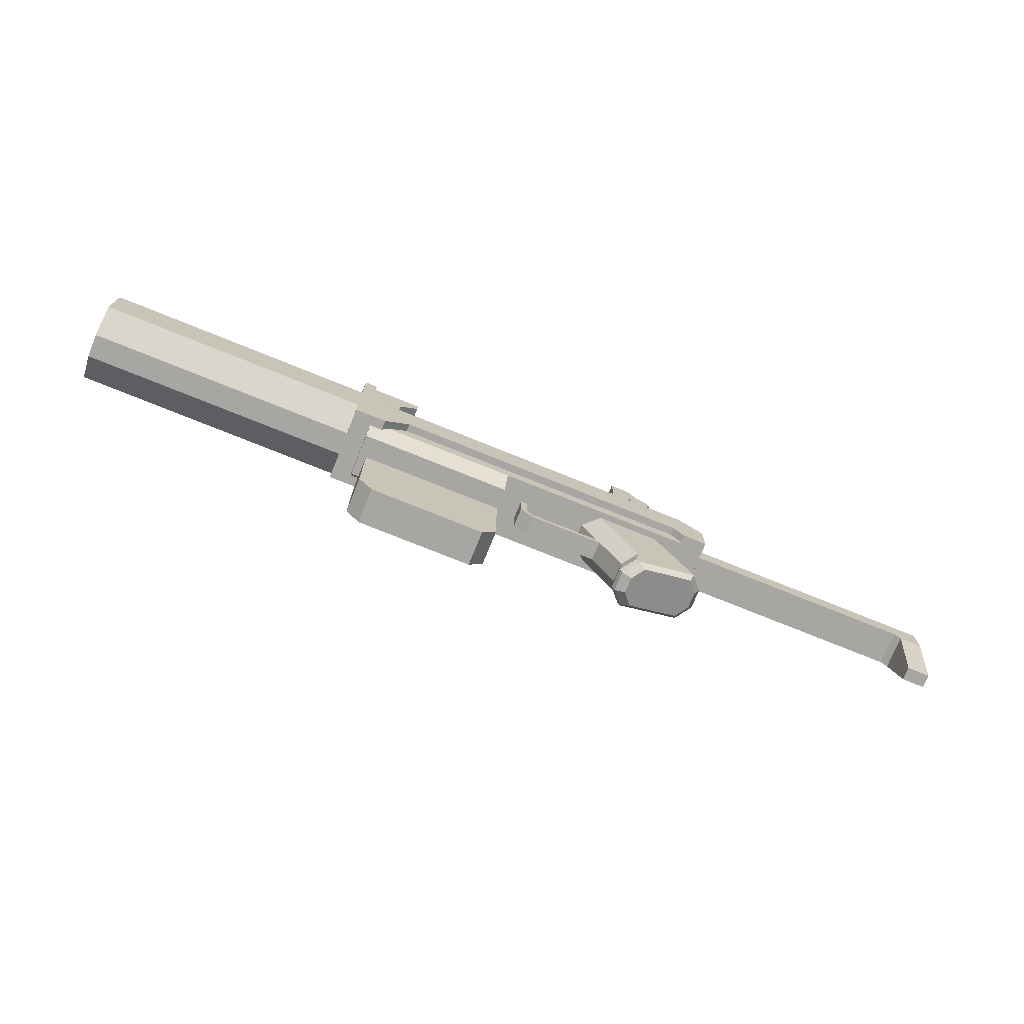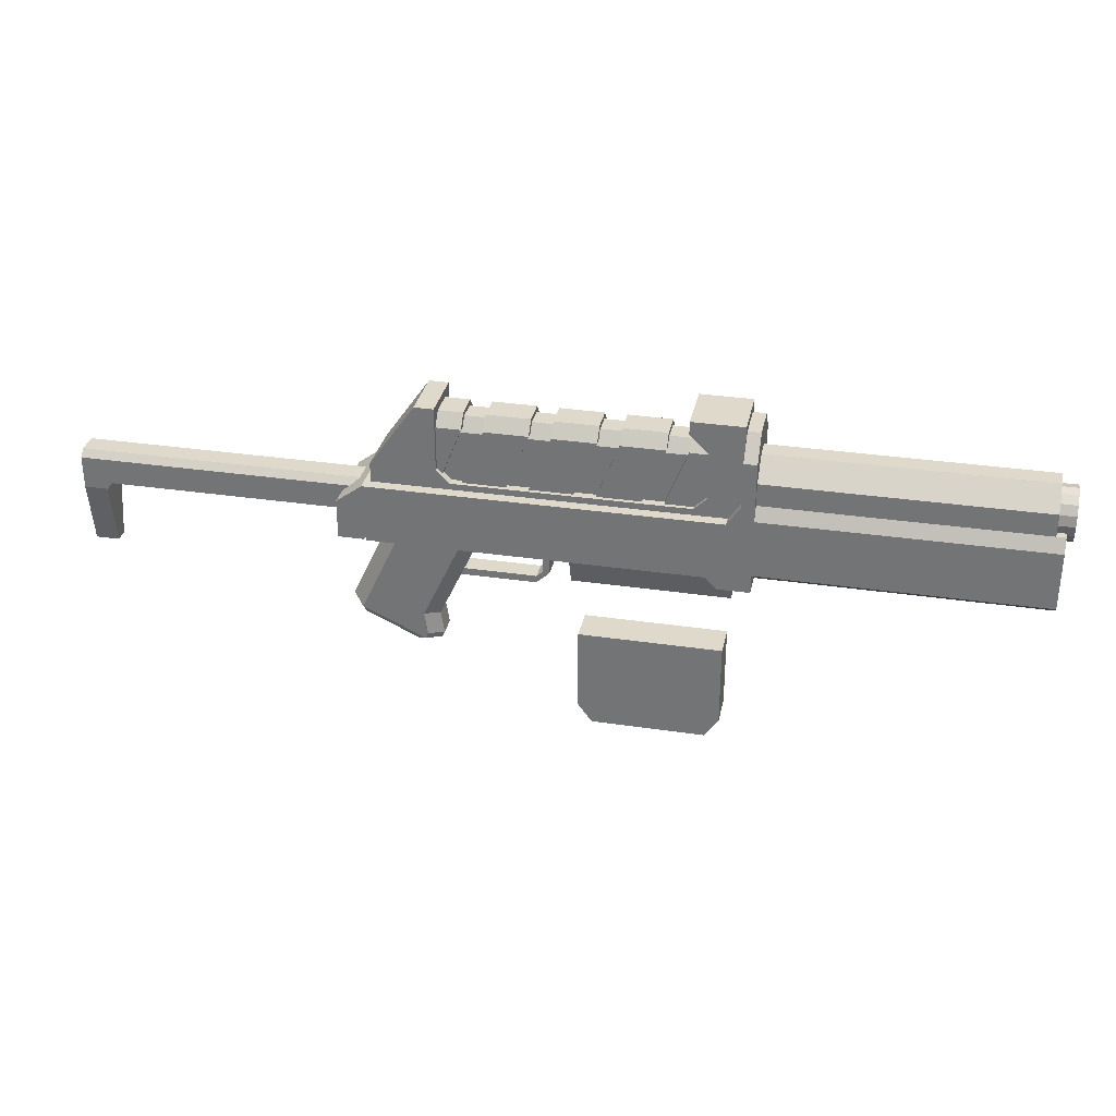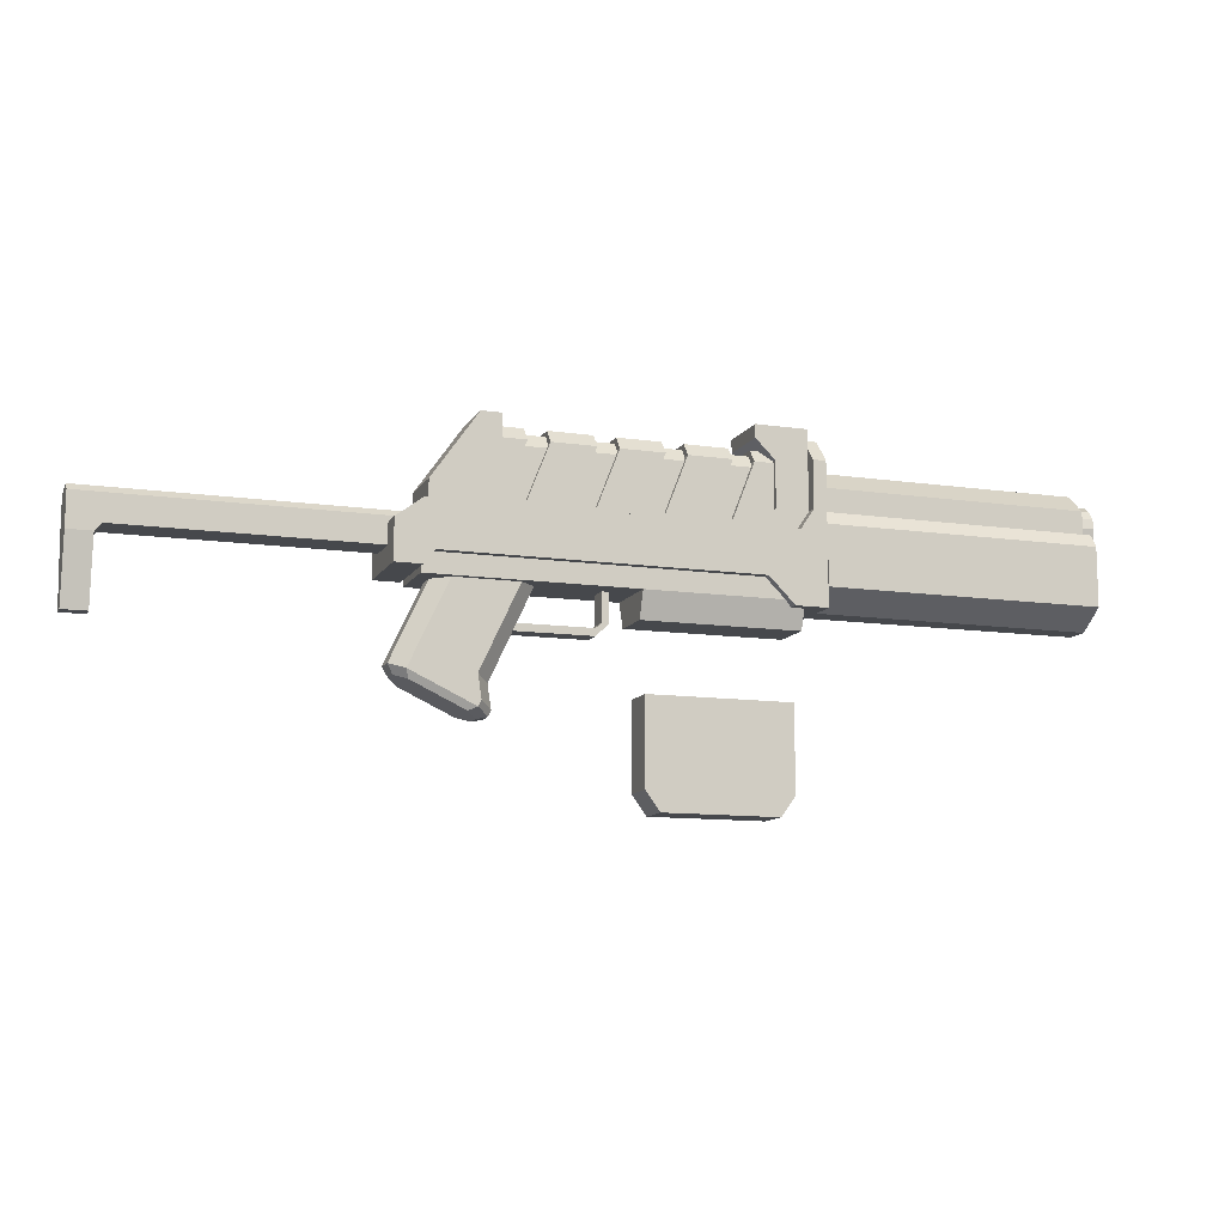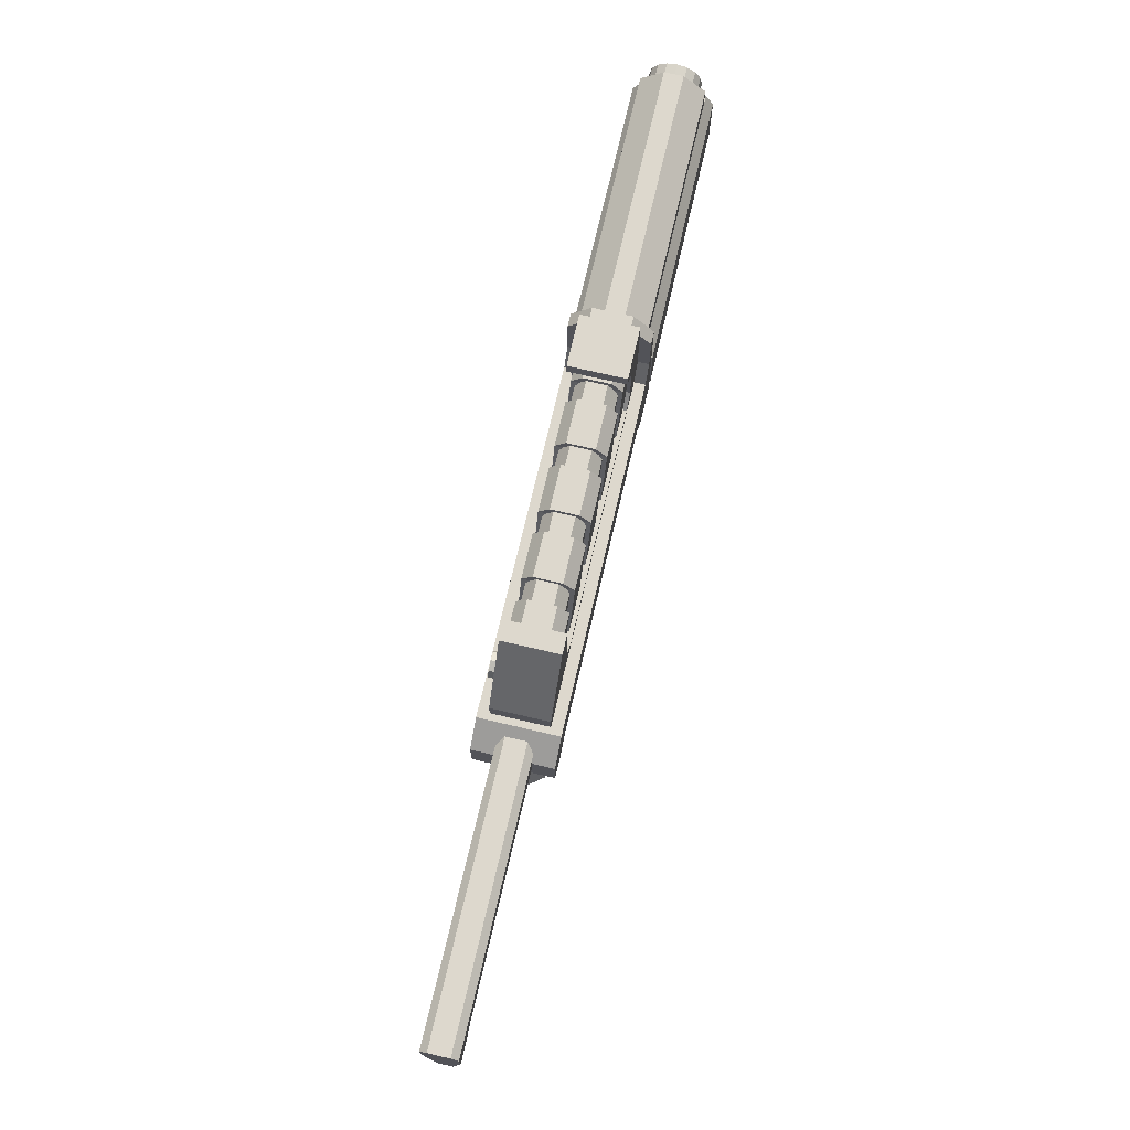
<metadata>
{"format":"obj","ext":"obj","renderer":"f3d","projection":"perspective","resolution":1024,"background":"white","views":[{"elev":-74.0,"azim":157.9,"up":"+Y"},{"elev":31.8,"azim":11.8,"up":"+Y"},{"elev":-11.5,"azim":-19.4,"up":"+Y"},{"elev":72.2,"azim":-76.9,"up":"+Y"}]}
</metadata>
<code>
o Cylinder.001
v -0.4048 1.28 -0.498
v -0.2662 1.223 -0.498
v -0.2088 1.084 -0.498
v -0.2662 0.9457 -0.498
v -0.4048 0.8883 -0.498
v -0.5434 0.9457 -0.498
v -0.6008 1.084 -0.498
v -0.5434 1.223 -0.498
v -0.4048 1.28 -0.3012
v -0.2662 1.223 -0.3012
v -0.2088 1.084 -0.3012
v -0.2662 0.9457 -0.3012
v -0.4048 0.8883 -0.3012
v -0.5434 0.9457 -0.3012
v -0.6008 1.084 -0.3012
v -0.5434 1.223 -0.3012
v -0.4048 1.084 -0.498
f 17 1 2
f 17 2 3
f 17 3 4
f 17 4 5
f 17 5 6
f 17 6 7
f 17 7 8
f 8 1 17
f 1 9 10 2
f 2 10 11 3
f 3 11 12 4
f 4 12 13 5
f 5 13 14 6
f 6 14 15 7
f 7 15 16 8
f 9 1 8 16
o Cube.014_Cube.001
v 1.633 -0.736 -0.1024
v 1.633 -0.736 0.2029
v 1.521 -0.736 0.2029
v 1.521 -0.736 -0.1024
v 1.633 -0.008 -0.1024
v 1.633 -0.008 0.2029
v 1.521 -0.008 0.2029
v 1.521 -0.008 -0.1024
v 1.432 -0.8154 0.2029
v 1.432 -0.8154 -0.1024
v 1.432 -0.9274 -0.1024
v 1.432 -0.9274 0.2029
v -0.02553 -0.9274 0.2029
v -0.02553 -0.8154 0.2029
v -0.02553 -0.9274 -0.1024
v -0.02553 -0.8154 -0.1024
f 19 23 24 20
f 22 18 21 25
f 20 24 25 21
f 18 22 23 19
f 20 21 27 26
f 21 18 28 27
f 18 19 29 28
f 19 20 26 29
f 29 26 31 30
f 28 29 30 32
f 27 28 32 33
f 26 27 33 31
o Cube.013_Cube.027
v -0.05396 0.5598 -0.3267
v -0.05396 0.5598 0.4273
v -0.7258 0.5598 0.4273
v -0.7258 0.5598 -0.3267
v 0.3795 1.674 -0.3267
v 0.3795 1.674 0.4273
v -0.2923 1.674 0.4273
v -0.2923 1.674 -0.3267
v 0.3795 1.874 -0.1606
v -0.2923 1.874 -0.1606
v -0.2923 1.874 0.2611
v 0.3795 1.874 0.2611
f 35 39 40 36
f 38 34 37 41
f 34 38 39 35
f 38 41 43 42
f 40 39 45 44
f 39 38 42 45
f 42 43 44 45
o Cube.012_Cube.026
v 0.946 0.5598 -0.3267
v 0.946 0.5598 0.4273
v 0.2742 0.5598 0.4273
v 0.2742 0.5598 -0.3267
v 1.38 1.674 -0.3267
v 1.38 1.674 0.4273
v 0.7077 1.674 0.4273
v 0.7077 1.674 -0.3267
v 1.38 1.874 -0.1606
v 0.7077 1.874 -0.1606
v 0.7077 1.874 0.2611
v 1.38 1.874 0.2611
f 47 51 52 48
f 50 46 49 53
f 48 52 53 49
f 46 50 51 47
f 50 53 55 54
f 53 52 56 55
f 52 51 57 56
f 51 50 54 57
f 54 55 56 57
o Cube.011_Cube.025
v 1.946 0.5598 -0.3267
v 1.946 0.5598 0.4273
v 1.274 0.5598 0.4273
v 1.274 0.5598 -0.3267
v 2.38 1.674 -0.3267
v 2.38 1.674 0.4273
v 1.708 1.674 0.4273
v 1.708 1.674 -0.3267
v 2.38 1.874 -0.1606
v 1.708 1.874 -0.1606
v 1.708 1.874 0.2611
v 2.38 1.874 0.2611
f 59 63 64 60
f 62 58 61 65
f 60 64 65 61
f 58 62 63 59
f 62 65 67 66
f 65 64 68 67
f 64 63 69 68
f 63 62 66 69
f 66 67 68 69
o Cube.010_Cube.024
v 2.946 0.5598 -0.3267
v 2.946 0.5598 0.4273
v 2.274 0.5598 0.4273
v 2.274 0.5598 -0.3267
v 3.38 1.674 -0.3267
v 3.38 1.674 0.4273
v 2.708 1.674 0.4273
v 2.708 1.674 -0.3267
v 3.38 1.874 -0.1606
v 2.708 1.874 -0.1606
v 2.708 1.874 0.2611
v 3.38 1.874 0.2611
f 71 75 76 72
f 74 70 73 77
f 72 76 77 73
f 70 74 75 71
f 74 77 79 78
f 77 76 80 79
f 76 75 81 80
f 75 74 78 81
f 78 79 80 81
o Cube.009_Cube.019
v 3.946 0.5598 -0.3267
v 3.946 0.5598 0.4273
v 3.274 0.5598 0.4273
v 3.274 0.5598 -0.3267
v 4.38 1.674 -0.3267
v 4.38 1.674 0.4273
v 3.708 1.674 0.4273
v 3.708 1.674 -0.3267
v 4.38 1.874 -0.1606
v 3.708 1.874 -0.1606
v 3.708 1.874 0.2611
v 4.38 1.874 0.2611
f 83 87 88 84
f 86 82 85 89
f 84 88 89 85
f 86 89 91 90
f 89 88 92 91
f 88 87 93 92
f 90 91 92 93
o Cube.008_Cube.018
v -1.088 0.08807 -0.2223
v -1.088 0.08807 0.3228
v -2.288 0.08807 0.3228
v -2.288 0.08807 -0.2223
v -1.088 0.4881 -0.2223
v -1.088 0.4881 0.3228
v -2.288 0.4881 0.3228
v -2.288 0.4881 -0.2223
v -1.088 0.5881 -0.1133
v -2.288 0.5881 -0.1133
v -2.288 0.5881 0.2138
v -1.088 0.5881 0.2138
v -4.288 0.5881 -0.1133
v -4.288 0.5881 0.2138
v -4.288 0.4881 0.3228
v -4.288 0.4881 -0.2223
v -4.288 0.08807 -0.2223
v -4.288 0.08807 0.3228
v -5.288 -0.02561 -0.2223
v -5.288 -0.02561 0.3228
v -5.288 0.4881 0.3228
v -5.288 0.4881 -0.2223
v -5.288 0.5881 -0.1133
v -5.288 0.5881 0.2138
v -5.651 0.5881 -0.1133
v -5.651 0.5881 0.2138
v -5.651 0.4881 0.3228
v -5.651 0.4881 -0.2223
v -5.651 -0.02561 -0.2223
v -5.651 -0.02561 0.3228
v -5.191 0.08807 0.3228
v -5.191 0.08807 -0.2223
v -5.191 0.4881 0.3228
v -5.191 0.4881 -0.2223
v -5.191 0.5881 -0.1133
v -5.191 0.5881 0.2138
v -5.651 -1.024 -0.05765
v -5.651 -1.024 0.1582
v -5.288 -1.024 0.1582
v -5.288 -1.024 -0.05765
f 95 99 100 96
f 98 94 97 101
f 94 98 99 95
f 97 94 95 96
f 98 101 103 102
f 100 99 105 104
f 99 98 102 105
f 102 103 104 105
f 104 103 106 107
f 100 104 107 108
f 103 101 109 106
f 101 97 110 109
f 96 100 108 111
f 97 96 111 110
f 117 116 118 119
f 114 117 119 120
f 116 115 121 118
f 115 112 122 121
f 113 114 120 123
f 121 120 119 118
f 123 120 121 122
f 111 124 125 110
f 124 113 112 125
f 108 126 124 111
f 126 114 113 124
f 110 125 127 109
f 125 112 115 127
f 109 127 128 106
f 127 115 116 128
f 107 129 126 108
f 129 117 114 126
f 106 128 129 107
f 128 116 117 129
f 123 122 130 131
f 113 123 131 132
f 122 112 133 130
f 112 113 132 133
f 133 132 131 130
o Cylinder
v 8.677 1.122 -0.3532
v 8.677 1.277 -0.3224
v 8.677 1.408 -0.2347
v 8.677 1.496 -0.1035
v 8.677 1.527 0.0513
v 8.677 1.496 0.2061
v 8.677 1.408 0.3373
v 8.677 1.277 0.425
v 8.677 1.122 0.4557
v 8.677 0.9676 0.425
v 8.677 0.8364 0.3373
v 8.677 0.7487 0.2061
v 8.677 0.7179 0.0513
v 8.677 0.7487 -0.1035
v 8.677 0.8364 -0.2347
v 8.677 0.9676 -0.3224
v 9.113 0.9676 -0.3224
v 9.113 1.122 -0.3532
v 9.113 0.8364 -0.2347
v 9.113 0.7487 -0.1035
v 9.113 0.7179 0.0513
v 9.113 0.7487 0.2061
v 9.113 0.8364 0.3373
v 9.113 0.9676 0.425
v 9.113 1.122 0.4557
v 9.113 1.277 0.425
v 9.113 1.408 0.3373
v 9.113 1.496 0.2061
v 9.113 1.527 0.0513
v 9.113 1.496 -0.1035
v 9.113 1.408 -0.2347
v 9.113 1.277 -0.3224
v 9.113 1.122 0.0513
f 149 134 151 150
f 148 149 150 152
f 147 148 152 153
f 146 147 153 154
f 145 146 154 155
f 144 145 155 156
f 143 144 156 157
f 142 143 157 158
f 141 142 158 159
f 140 141 159 160
f 139 140 160 161
f 138 139 161 162
f 137 138 162 163
f 136 137 163 164
f 135 136 164 165
f 134 135 165 151
f 166 150 151
f 166 152 150
f 166 153 152
f 166 154 153
f 166 155 154
f 166 156 155
f 166 157 156
f 166 158 157
f 166 159 158
f 166 160 159
f 166 161 160
f 166 162 161
f 166 163 162
f 166 164 163
f 166 165 164
f 166 151 165
o Cube.007_Cube.017
v 4.3 -3 -0.2223
v 4.3 -3 0.3228
v 2.1 -3 0.3228
v 2.1 -3 -0.2223
v 4.3 -1.7 -0.2223
v 4.3 -1.7 0.3228
v 2.1 -1.7 0.3228
v 2.1 -1.7 -0.2223
v 2.32 -3.3 0.3228
v 2.32 -3.3 -0.2223
v 4.08 -3.3 -0.2223
v 4.08 -3.3 0.3228
f 171 174 173 172
f 168 172 173 169
f 171 167 170 174
f 169 173 174 170
f 167 171 172 168
f 169 170 176 175
f 170 167 177 176
f 167 168 178 177
f 168 169 175 178
f 177 178 175 176
o Cube.006_Cube.015
v -0.2801 -1.569 -0.3391
v -0.2801 -1.569 0.4396
v -1.078 -1.197 0.4396
v -1.078 -1.197 -0.3391
v 0.3961 -0.1191 -0.3391
v 0.3961 -0.1191 0.4396
v -0.4014 0.2528 0.4396
v -0.4014 0.2528 -0.3391
v -1.277 -1.104 -0.1055
v -0.6008 0.3458 -0.1055
v -1.277 -1.104 0.206
v -0.6008 0.3458 0.206
v -0.08066 -1.662 -0.1055
v 0.5955 -0.2121 -0.1055
v -0.08066 -1.662 0.206
v 0.5955 -0.2121 0.206
v -0.02619 -2.019 -0.1055
v -0.02619 -2.019 0.206
v -1.404 -1.376 -0.1055
v -1.404 -1.376 0.206
v -0.2256 -1.926 0.4396
v -0.2256 -1.926 -0.3391
v -1.204 -1.469 0.4396
v -1.204 -1.469 -0.3391
v -0.2678 -2.016 0.4396
v -1.247 -1.56 0.4396
v -0.2678 -2.016 -0.3391
v -1.247 -1.56 -0.3391
v -1.446 -1.467 -0.1055
v -1.446 -1.467 0.206
v -0.06845 -2.109 -0.1055
v -0.06845 -2.109 0.206
v -0.2328 -2.143 -0.07788
v -0.2328 -2.143 0.1784
v -1.366 -1.614 -0.07788
v -1.366 -1.614 0.1784
v -0.3968 -2.066 0.3706
v -0.3968 -2.066 -0.2701
v -1.202 -1.691 0.3706
v -1.202 -1.691 -0.2701
f 180 184 185 181
f 183 179 182 186
f 186 182 187 188
f 181 185 190 189
f 179 183 192 191
f 184 180 193 194
f 191 192 194 193
f 189 190 188 187
f 191 193 196 195
f 189 187 197 198
f 193 180 199 196
f 179 191 195 200
f 181 189 198 201
f 187 182 202 197
f 182 179 200 202
f 180 181 201 199
f 199 201 204 203
f 202 200 205 206
f 197 202 206 207
f 201 198 208 204
f 200 195 209 205
f 196 199 203 210
f 198 197 207 208
f 195 196 210 209
f 209 210 212 211
f 208 207 213 214
f 210 203 215 212
f 205 209 211 216
f 204 208 214 217
f 207 206 218 213
f 206 205 216 218
f 203 204 217 215
f 215 216 211 212
f 218 217 214 213
f 216 215 217 218
o Cube.005_Cube.014
v 2 -0.3 -0.4364
v 2 -0.3 0.537
v -1.1 -0.3 0.537
v -1.1 -0.3 -0.4364
v 2 0 -0.4364
v 2 0 0.537
v -1.1 0 0.537
v -1.1 0 -0.4364
v 4.4 -0.3 -0.4364
v 4.1 0 -0.4364
v 4.4 -0.3 0.537
v 4.1 0 0.537
v 4.4 -0.7 -0.2904
v 4.4 -0.7 0.391
v 2 -0.7 0.391
v 2 -0.7 -0.2904
f 221 225 226 222
f 219 223 228 227
f 224 220 229 230
f 223 224 230 228
f 227 228 230 229
f 227 229 232 231
f 229 220 233 232
f 219 227 231 234
f 220 219 234 233
f 233 234 231 232
f 222 219 220 221
f 223 226 225 224
f 224 225 221 220
f 219 222 226 223
o Cube.003_Cube.011
v 8.861 -0.1 -0.5737
v 8.861 -0.1 0.6743
v 4.7 -0.1 0.6743
v 4.7 -0.1 -0.5737
v 8.861 0.8 -0.5737
v 8.861 0.8 0.6743
v 4.7 0.8 0.6743
v 4.7 0.8 -0.5737
v 4.7 -0.4 0.2375
v 4.7 -0.4 -0.1369
v 8.861 -0.4 -0.1369
v 8.861 -0.4 0.2375
v 8.861 1 -0.4489
v 4.7 1 -0.4489
v 4.7 1 0.5495
v 8.861 1 0.5495
v 8.861 1.351 -0.4489
v 8.861 1.351 0.5495
v 4.7 1.351 0.5495
v 4.7 1.351 -0.4489
v 8.861 1.651 -0.09949
v 4.7 1.651 -0.09949
v 4.7 1.651 0.2
v 8.861 1.651 0.2
v 9 1 -0.4489
v 9 1 0.5495
v 9 0.8 0.6743
v 9 0.8 -0.5737
v 9 -0.4 -0.1369
v 9 -0.4 0.2375
v 9 -0.1 0.6743
v 9 -0.1 -0.5737
f 236 240 241 237
f 237 241 242 238
f 239 235 238 242
f 238 235 245 244
f 236 237 243 246
f 245 246 243 244
f 239 242 248 247
f 241 240 250 249
f 250 247 251 252
f 249 250 252 253
f 247 248 254 251
f 251 254 256 255
f 253 252 258 257
f 252 251 255 258
f 255 256 257 258
f 247 250 260 259
f 250 240 261 260
f 239 247 259 262
f 246 245 263 264
f 236 246 264 265
f 245 235 266 263
f 235 239 262 266
f 240 236 265 261
f 261 262 259 260
f 266 265 264 263
f 266 262 261 265
o Cube.002_Cube.010
v 4 0.5 -0.2617
v 4 0.5 0.3623
v 0 0.5 0.3623
v 0 0.5 -0.2617
v 4 1.6 -0.2617
v 4 1.6 0.3623
v -0 1.6 0.3623
v 0 1.6 -0.2617
v 4 1.8 -0.1057
v 0 1.8 -0.1057
v -0 1.8 0.2063
v 4 1.8 0.2063
f 268 272 273 269
f 271 267 270 274
f 271 274 276 275
f 273 272 278 277
f 275 276 277 278
o Cube.001_Cube.009
v 3.8 -0 -0.5581
v 3.8 -0 0.6587
v -0.9368 -0 0.6587
v -0.9368 -0 -0.5581
v 3.8 0.7 -0.5581
v 3.8 0.7 0.6587
v -1.1 0.7 0.6587
v -1.1 0.7 -0.5581
v -1.5 -0 -0.5581
v -1.5 0.4 -0.5581
v -1.5 -0 0.6587
v -1.5 0.4 0.6587
v 4.2 -0.4 -0.5581
v 4.2 0.7 -0.5581
v 4.2 -0.4 0.6587
v 4.2 0.7 0.6587
v 4.3 -0.4 0.6587
v 4.3 -0.4 -0.5581
v 4.3 0.7 -0.5581
v 4.3 0.7 0.6587
v 4.5 -0.4 -0.5581
v 4.5 1 -0.5581
v 4.5 -0.4 0.6587
v 4.5 1 0.6587
v 4.7 -0.4 0.6587
v 4.7 -0.4 -0.5581
v 4.7 1 0.6587
v 4.7 1 -0.5581
v 4.7 1.712 -0.5581
v 4.5 1.712 -0.5581
v 4.7 1.712 0.6587
v 4.5 1.712 0.6587
v 4.5 2.066 -0.2492
v 4.5 2.066 0.3498
v 4.7 2.066 0.3498
v 4.7 2.066 -0.2492
v -1.5 -0.2084 -0.5581
v -1.5 -0.2084 0.6587
v -1.1 -0.2084 0.6587
v -1.1 -0.2084 -0.5581
f 279 280 281 282
f 283 286 285 284
f 280 284 285 281
f 283 279 282 286
f 286 282 287 288
f 281 285 290 289
f 285 286 288 290
f 279 283 292 291
f 284 280 293 294
f 283 284 294 292
f 280 279 291 293
f 293 291 296 295
f 292 294 298 297
f 294 293 295 298
f 291 292 297 296
f 296 297 300 299
f 298 295 301 302
f 297 298 302 300
f 295 296 299 301
f 301 299 304 303
f 302 301 303 305
f 299 300 306 304
f 304 306 305 303
f 306 300 308 307
f 305 306 307 309
f 302 305 309 310
f 300 302 310 308
f 308 310 312 311
f 310 309 313 312
f 309 307 314 313
f 307 308 311 314
f 311 312 313 314
f 281 289 316 317
f 287 282 318 315
f 282 281 317 318
f 318 317 316 315
f 287 315 316 289
f 287 289 290 288
o Cube_Cube.008
v 0 0.7 -0.3865
v 0 0.7 0.4871
v -1 0.7 0.4871
v -1 0.7 -0.3865
v 0 1 -0.3865
v -1e-06 1 0.4871
v -1 1 0.4871
v -1 1 -0.3865
v 4 0.7 -0.3865
v 4 1 -0.3865
v 4 0.7 0.4871
v 4 1 0.4871
v 4.5 0.7 -0.3865
v 4.5 0.7 0.4871
v 4.5 1 -0.3865
v 4.5 1 0.4871
v 0 2 -0.3865
v -0.3 2 -0.3865
v -0.3 2 0.4871
v -1e-06 2 0.4871
v 4 1.7 -0.3865
v 4.5 1.7 -0.3865
v 4.5 1.7 0.4871
v 4 1.7 0.4871
v 3.7 2 -0.3865
v 3.7 2 0.4871
v 4.5 2 0.4871
v 4.5 2 -0.3865
v 3.7 2.2 -0.3865
v 4.5 2.2 -0.3865
v 4.5 2.2 0.4871
v 3.7 2.2 0.4871
v 2 0.8 -0.3865
v 2 0.7 -0.3865
v 2 0.7 0.4871
v 2 0.8 0.4871
v 3.8 0.8 -0.3865
v 3.8 0.7 -0.3865
v 3.8 0.7 0.4871
v 3.8 0.8 0.4871
v 0.2 0.8 -0.3865
v 0.2 0.7 -0.3865
v 0.2 0.7 0.4871
v 0.2 0.8 0.4871
v -1 0.7 0.05027
v -0 1 0.05027
v -1 1 0.05027
v 4 1 0.05027
v 4.5 0.7 0.05027
v 4.5 1 0.05027
v -0.3 2 0.05027
v -0 2 0.05027
v 4.5 1.7 0.05027
v 4 1.7 0.05027
v 3.7 2 0.05027
v 4.5 2 0.05027
v 4.5 2.2 0.05027
v 3.7 2.2 0.05027
v 2 0.8 0.05027
v 3.8 0.8 0.05027
v 0.2 0.8 0.05027
f 320 324 325 321
f 323 319 322 326
f 330 329 332 334
f 327 328 333 331
f 323 326 336 335
f 325 324 338 337
f 333 328 339 340
f 330 334 341 342
f 342 341 345 344
f 340 339 343 346
f 346 343 347 348
f 344 345 349 350
f 351 355 356 352
f 355 328 327 356
f 353 357 358 354
f 357 329 330 358
f 360 319 323 359
f 359 351 352 360
f 320 361 362 324
f 361 353 354 362
f 325 365 363 321
f 365 326 322 363
f 333 368 367 331
f 368 334 332 367
f 326 365 369 336
f 365 325 337 369
f 324 364 370 338
f 364 323 335 370
f 336 369 370 335
f 369 337 338 370
f 334 368 371 341
f 368 333 340 371
f 328 366 372 339
f 366 330 342 372
f 339 372 373 343
f 372 342 344 373
f 341 371 374 345
f 371 340 346 374
f 345 374 375 349
f 374 346 348 375
f 343 373 376 347
f 373 344 350 376
f 347 376 375 348
f 376 350 349 375
f 358 378 377 354
f 378 355 351 377
f 330 366 378 358
f 366 328 355 378
f 362 379 364 324
f 379 359 323 364
f 354 377 379 362
f 377 351 359 379

</code>
